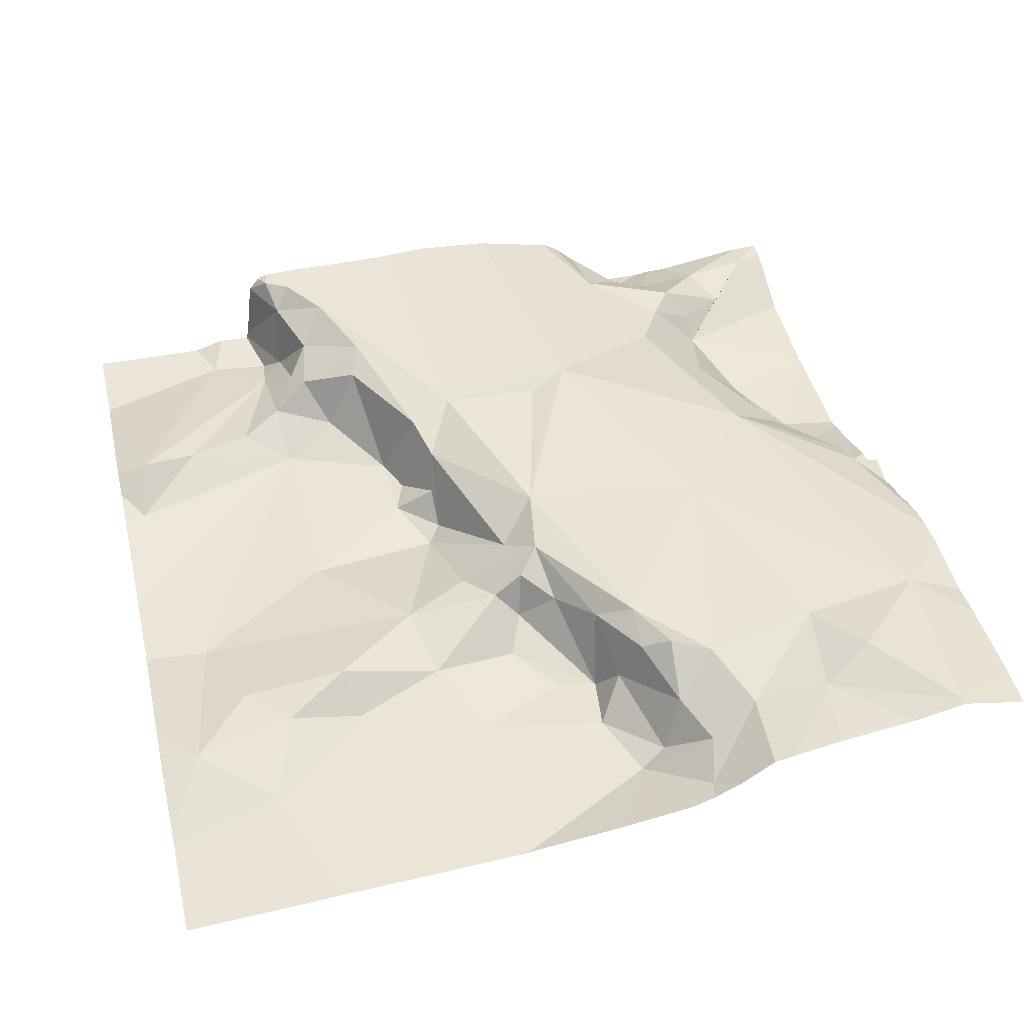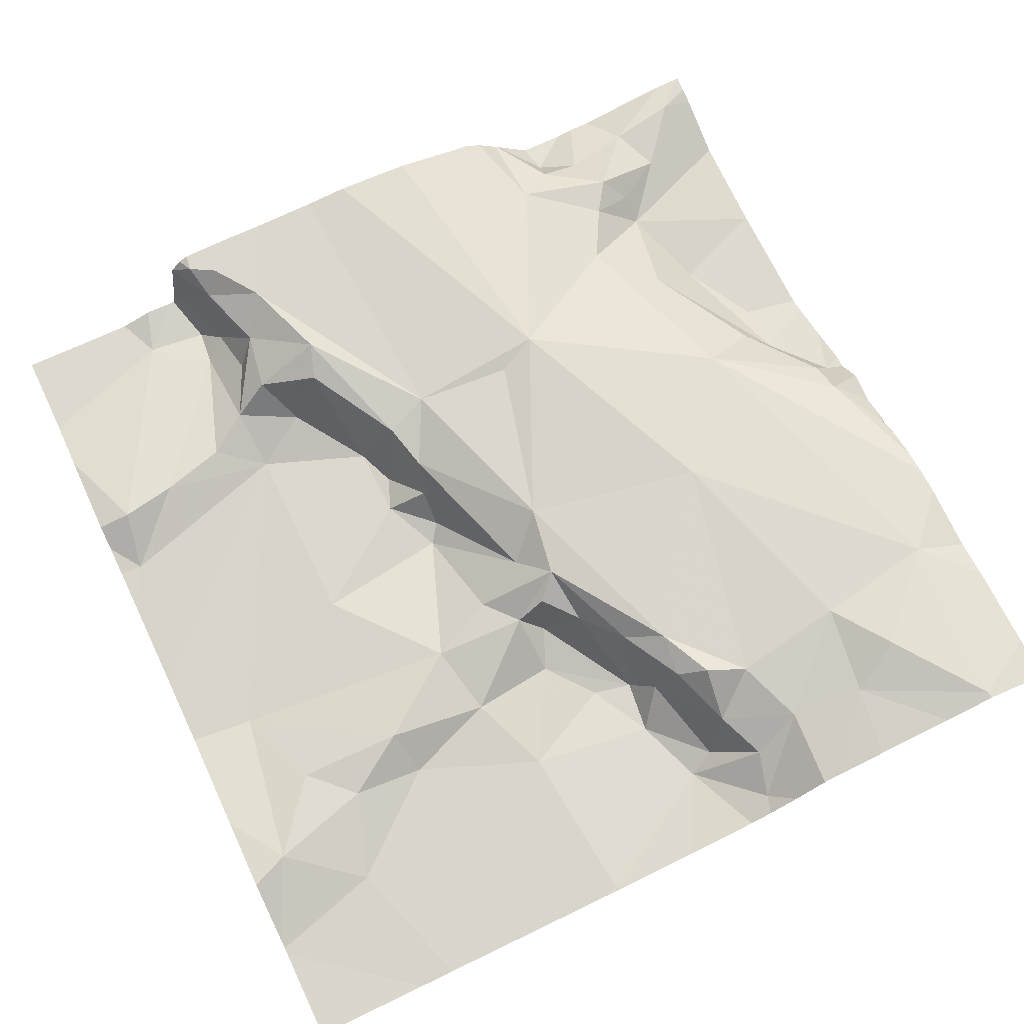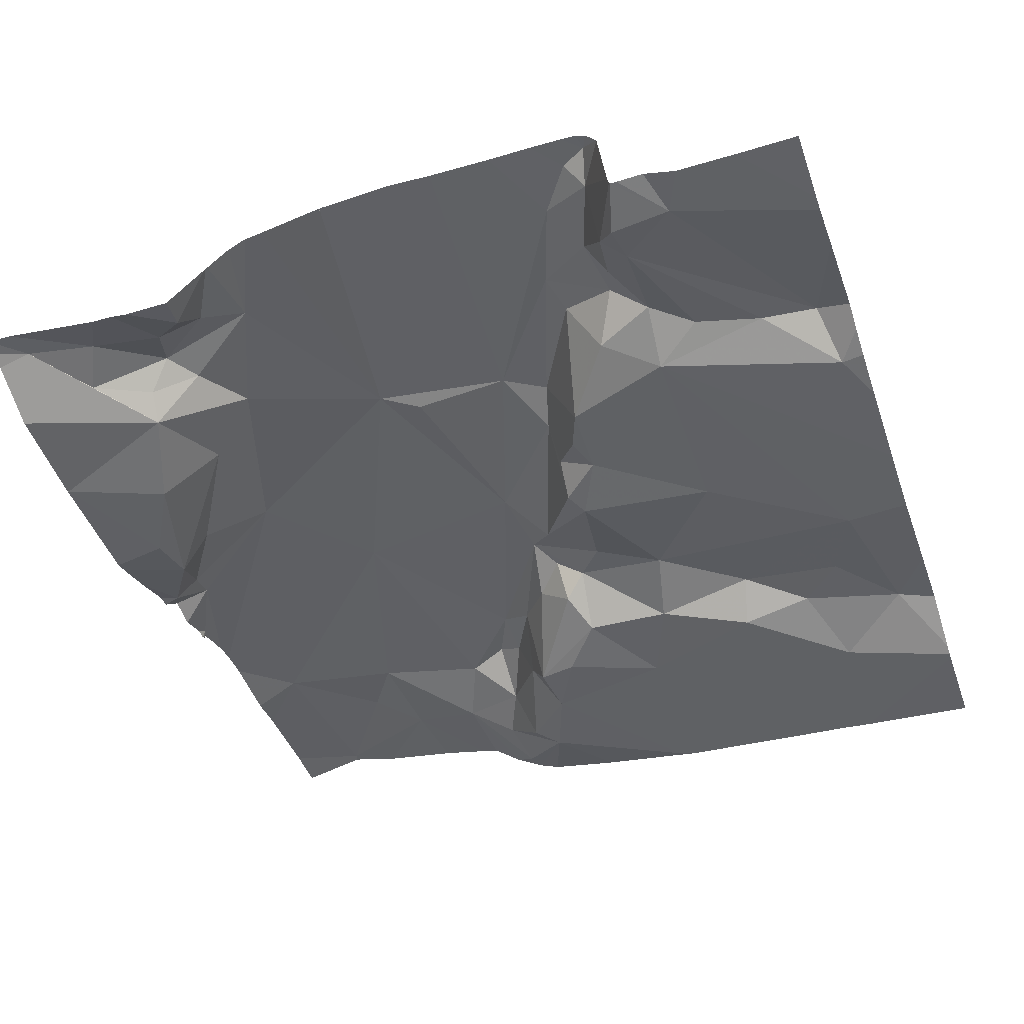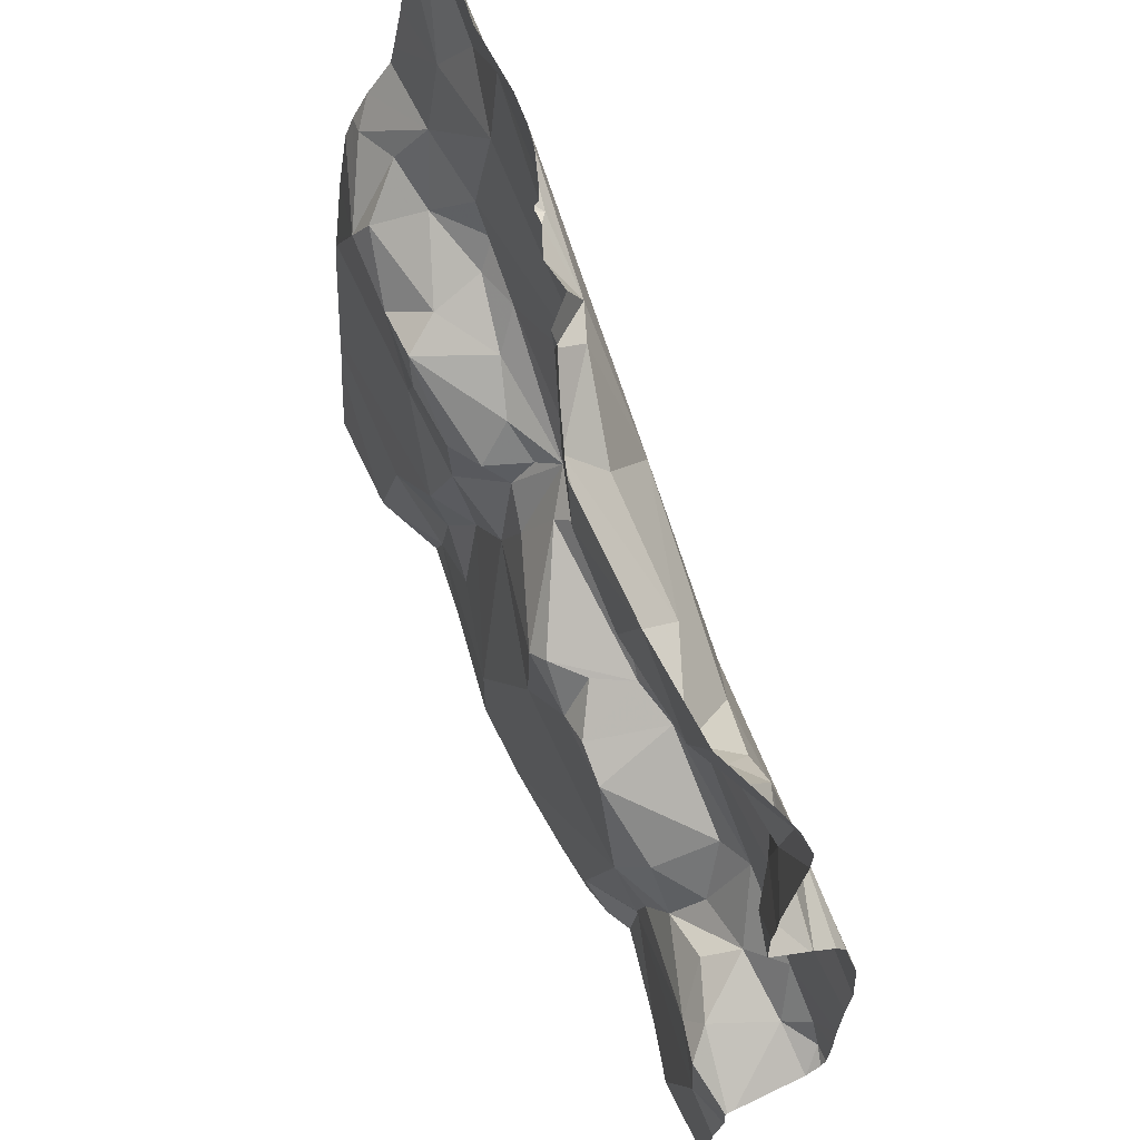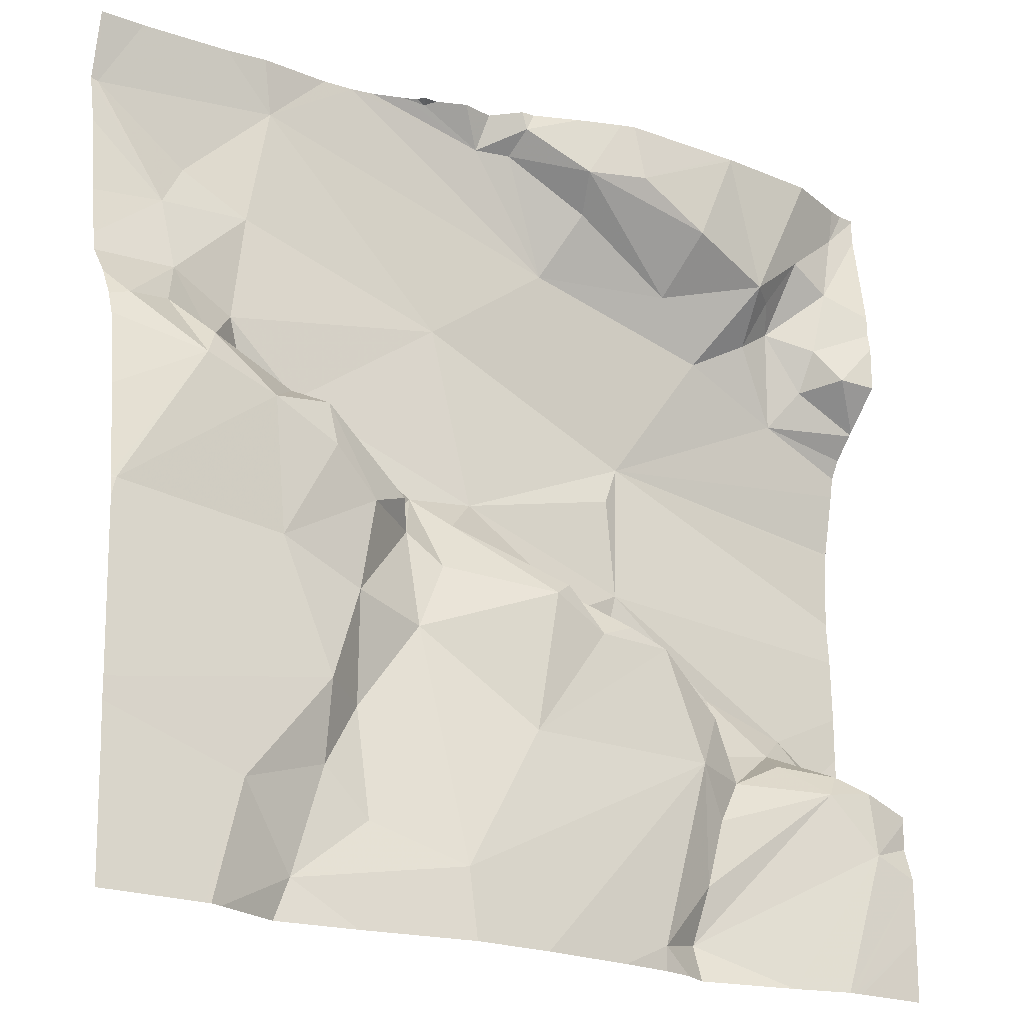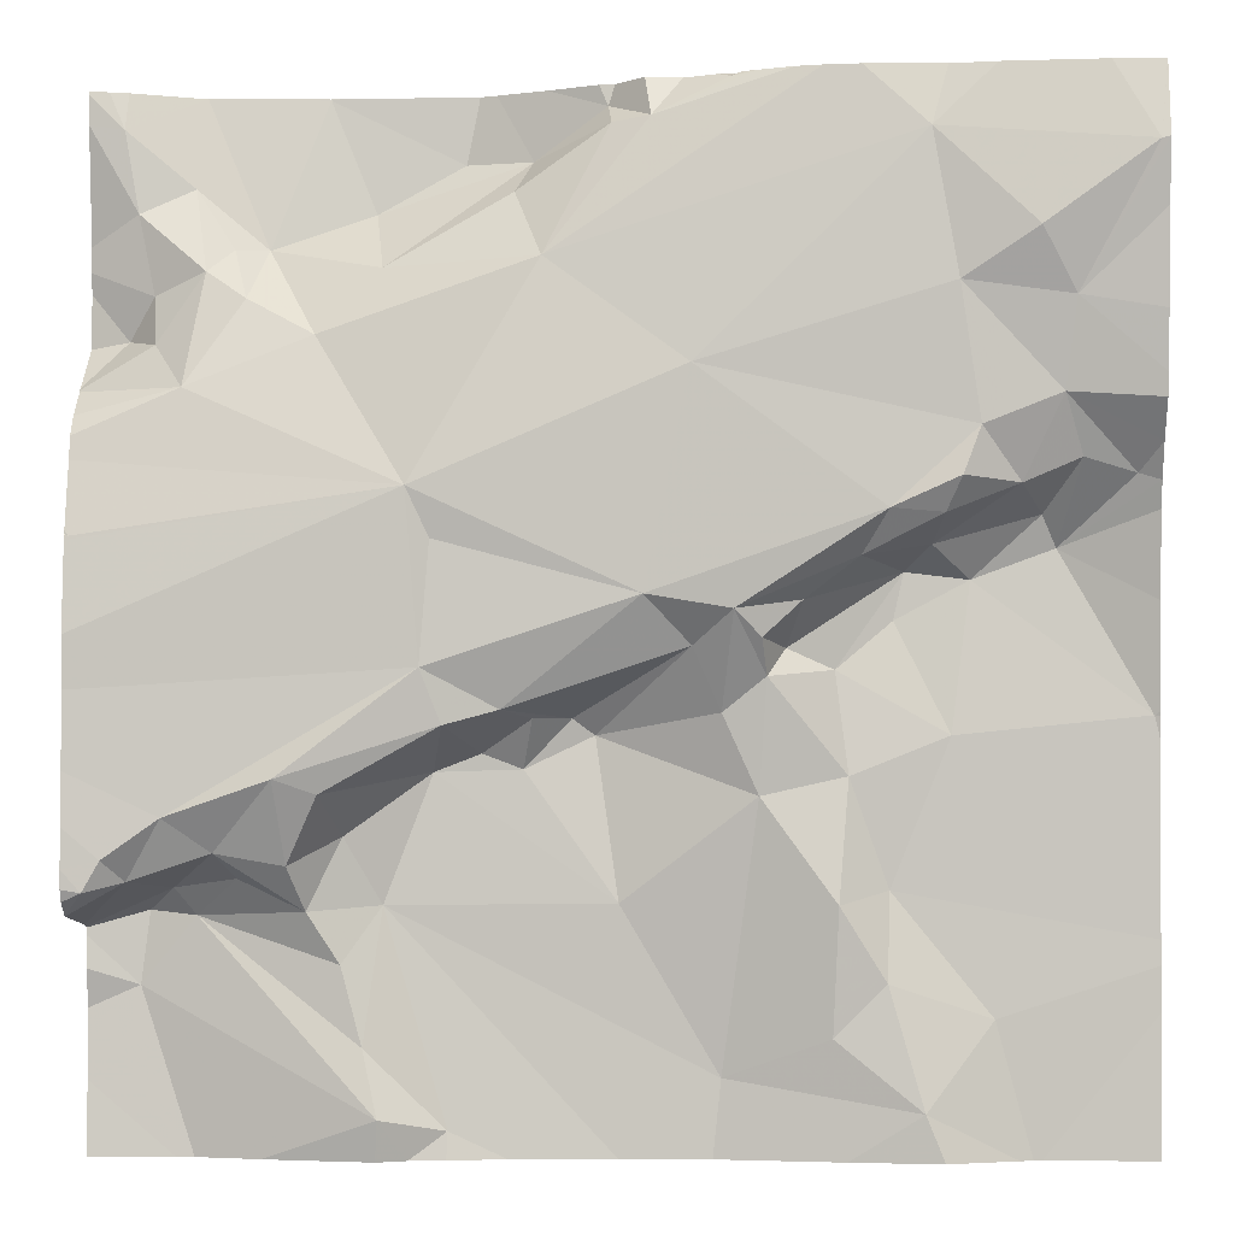
<metadata>
{"format":"obj","ext":"obj","renderer":"f3d","projection":"perspective","resolution":1024,"background":"white","views":[{"elev":45.0,"azim":76.7,"up":"+Z"},{"elev":71.1,"azim":64.6,"up":"+Z"},{"elev":-45.5,"azim":-71.1,"up":"+Z"},{"elev":65.5,"azim":-114.5,"up":"+Y"},{"elev":-21.8,"azim":146.8,"up":"+Y"},{"elev":-3.8,"azim":2.8,"up":"+Y"}]}
</metadata>
<code>
v -140.6 267.6 501.2
v -140.6 267.9 501.2
v -140.6 268 501.3
v -140.6 267.3 501.1
v -141 267.6 501.2
v -140.9 267.7 501.3
v -140.9 267.7 501.2
v -141.2 267.5 501.2
v -141.2 267.5 501.2
v -141.2 267.5 501.2
v -140.6 267.3 501.1
v -141.3 267.3 501.2
v -141.3 267.2 501.2
v -141.5 267.4 501.2
v -140.9 267.4 501.2
v -140.9 267.3 501.2
v -141 267.2 501.1
v -141.1 268.1 501.2
v -141.2 267.9 501.2
v -141.1 268.1 501.2
v -141.4 267.5 501.2
v -141.4 267.4 501.2
v -141.4 267.4 501.2
v -141.5 267.4 501.1
v -140.6 267.5 501.2
v -141.5 267.4 501.2
v -141.1 267.6 501.3
v -141 267.5 501.2
v -140.9 267.5 501.2
v -141.6 267.4 501.3
v -140.8 267.7 501.2
v -140.9 267.7 501.1
v -141.4 267.5 501.3
v -141.5 267.4 501.2
v -141 268.1 501.2
v -141 268.1 501.2
v -141.6 268.1 501.2
v -141.5 267.4 501.2
v -140.8 267.8 501.3
v -141.1 267.8 501.3
v -140.9 267.4 501.2
v -140.9 267.3 501.2
v -140.8 267.7 501.2
v -141.3 267.2 501.2
v -141 268.1 501.2
v -141.1 268.1 501.2
v -141.3 267.5 501.2
v -140.8 268.1 501.3
v -140.9 267.2 501.2
v -141.4 267.3 501.2
v -141.4 267.4 501.2
v -141.3 267.4 501.2
v -141 267.6 501.2
v -141.1 268.1 501.2
v -141.5 268 501.2
v -140.6 268 501.3
v -140.6 267.7 501.2
v -141.6 268.1 501.2
v -140.6 267.5 501.2
v -141.5 267.4 501.2
v -140.6 267.8 501.2
v -140.6 267.8 501.2
v -141.6 267.7 501.3
v -141.1 267.4 501.2
v -140.6 267.5 501.2
v -141.2 268 501.2
v -141.4 268.1 501.1
v -141 267.6 501.2
v -141.1 267.6 501.2
v -141.4 268.1 501.1
v -140.9 267.6 501.2
v -141 267.6 501.2
v -141 267.6 501.2
v -141.3 268 501.1
v -141.3 268 501.1
v -141.4 268.1 501.1
v -141.6 267.9 501.2
v -140.6 267.8 501.2
v -141.3 267.7 501.3
v -141.3 267.6 501.3
v -141.1 267.5 501.2
v -141.5 267.9 501.2
v -141.5 267.8 501.2
v -141.5 267.9 501.2
v -141.5 268 501.2
v -141.4 267.9 501.2
v -141.3 267.7 501.3
v -141.6 267.4 501.3
v -141.5 267.5 501.3
v -141.4 267.9 501.2
v -140.9 267.6 501.1
v -141.5 267.9 501.2
v -141.5 268 501.2
v -141.4 268 501.2
v -141.2 268 501.2
v -140.8 267.9 501.3
v -141.2 267.5 501.2
v -141.3 267.5 501.2
v -141.2 267.5 501.2
v -140.8 267.5 501.2
v -141.5 267.3 501.1
v -140.6 267.8 501.2
v -140.8 267.3 501.1
v -141 267.5 501.2
v -141.3 267.9 501.2
v -140.8 267.7 501.1
v -140.6 267.5 501.2
v -141 267.2 501.1
v -140.9 267.2 501.2
v -140.7 267.7 501.1
v -140.7 267.7 501.2
v -140.7 267.8 501.2
v -140.7 267.8 501.2
v -140.7 268 501.3
v -140.7 267.2 501.1
v -140.8 267.7 501.2
v -141.3 267.2 501.2
v -141.3 267.2 501.2
v -141.2 267.2 501.1
v -141 268.1 501.2
v -140.6 267.2 501.1
v -141 268.1 501.2
v -140.8 268 501.3
v -140.7 267.8 501.2
v -140.7 267.9 501.3
v -140.8 267.7 501.3
v -141.6 267.4 501.2
v -141.6 267.4 501.2
v -141.6 267.4 501.3
v -141.6 267.4 501.3
v -141.6 268 501.2
v -141.6 268.1 501.2
v -141.6 268.1 501.2
v -141.6 267.4 501.2
v -141.6 267.4 501.2
v -141.6 267.7 501.3
v -141.6 267.7 501.3
v -141.6 267.4 501.3
v -141.6 267.8 501.2
v -141.6 267.9 501.2
v -141.6 267.6 501.3
v -141.6 267.6 501.3
v -141.6 267.8 501.2
v -141.6 267.7 501.3
v -141.6 267.7 501.3
v -141.6 267.5 501.3
v -141.6 267.4 501.3
v -141.6 267.8 501.2
v -141.6 267.4 501.2
v -141.6 267.4 501.2
v -141.6 267.3 501.2
v -141.6 267.3 501.1
v -141.6 267.8 501.2
v -141.6 267.8 501.2
v -141 268.1 501.2
v -141.6 267.2 501.1
v -141.6 267.9 501.2
v -141.6 267.9 501.2
v -141.6 267.8 501.2
v -140.6 267.3 501.1
v -141.3 267.2 501.2
v -141.4 267.2 501.2
v -141.5 267.2 501.1
v -141.1 267.2 501.1
v -140.8 267.2 501.2
v -140.8 267.2 501.1
v -140.7 267.2 501.1
v -140.8 267.2 501.1
v -141.5 267.2 501.1
v -141.5 267.2 501.1
v -141.6 267.2 501.1
v -141.5 268.1 501.1
v -141.6 268.1 501.2
v -141.4 268.1 501.1
v -141.2 268.1 501.2
v -141.2 268.1 501.1
v -141.2 268.1 501.1
v -140.9 268.1 501.2
v -141 268.1 501.2
v -140.9 268.1 501.3
v -141.1 268.1 501.2
v -141.1 268.1 501.2
v -141.1 268.1 501.2
v -141.4 268.1 501.1
v -140.6 268.1 501.3
v -140.6 268.1 501.3
v -140.7 268.1 501.3
v -140.8 268.1 501.3
v -140.8 268.1 501.2
v -141.6 268.1 501.2
v -141.6 268.1 501.2
f 6 5 7
f 9 8 10
f 13 12 14
f 16 15 17
f 19 18 20
f 22 21 23
f 24 26 127
f 5 6 27
f 28 15 29
f 177 74 176
f 32 31 7
f 23 33 34
f 14 38 26
f 6 39 40
f 41 15 42
f 6 7 43
f 31 43 7
f 33 21 47
f 19 40 48
f 109 17 108
f 51 50 52
f 7 5 53
f 54 20 18
f 51 52 22
f 176 95 175
f 175 54 182
f 64 17 28
f 16 42 15
f 41 29 15
f 51 38 14
f 34 38 51
f 19 20 66
f 5 68 53
f 5 27 69
f 26 34 60
f 174 76 67
f 72 71 73
f 117 13 161
f 52 50 12
f 75 74 76
f 21 33 23
f 170 156 171
f 79 63 137
f 80 79 141
f 49 16 17
f 64 28 81
f 29 71 72
f 18 35 45
f 83 82 84
f 58 55 85
f 82 85 55
f 86 83 79
f 63 79 143
f 27 10 69
f 40 19 79
f 173 58 172
f 79 87 27
f 88 89 146
f 82 83 90
f 17 15 28
f 27 40 79
f 73 71 32
f 91 32 71
f 77 84 92
f 47 10 80
f 169 152 156
f 143 83 148
f 82 90 93
f 86 90 83
f 94 85 93
f 68 73 53
f 82 93 85
f 58 94 172
f 79 19 86
f 95 54 175
f 74 95 176
f 18 19 178
f 20 95 66
f 178 48 180
f 155 18 179
f 96 48 40
f 68 72 73
f 14 50 51
f 40 27 6
f 10 8 97
f 39 96 40
f 33 80 89
f 98 22 52
f 9 10 47
f 130 88 147
f 97 8 99
f 41 100 29
f 127 60 135
f 134 30 149
f 88 30 60
f 172 94 76
f 47 80 33
f 97 69 10
f 14 24 101
f 34 89 60
f 80 87 79
f 89 80 142
f 81 99 64
f 89 34 33
f 87 80 27
f 12 50 14
f 21 22 98
f 98 9 47
f 21 98 47
f 69 97 81
f 81 97 99
f 168 103 166
f 29 100 71
f 98 52 64
f 98 64 99
f 98 99 9
f 51 23 34
f 38 34 26
f 51 22 23
f 88 60 89
f 24 14 26
f 162 101 163
f 44 52 12
f 52 44 119
f 153 84 154
f 84 77 139
f 167 4 103
f 49 42 16
f 49 103 42
f 14 101 13
f 163 152 169
f 101 24 128
f 108 52 164
f 64 52 17
f 12 13 44
f 27 80 10
f 29 72 28
f 9 99 8
f 104 69 81
f 72 104 28
f 81 28 104
f 104 5 69
f 68 5 72
f 104 72 5
f 53 73 32
f 7 53 32
f 66 95 105
f 105 19 66
f 32 106 31
f 32 91 106
f 19 105 86
f 95 74 75
f 94 93 90
f 70 74 177
f 54 18 181
f 20 54 95
f 58 85 94
f 172 76 184
f 132 58 133
f 157 92 158
f 82 92 84
f 86 105 94
f 75 94 105
f 94 90 86
f 122 35 36
f 82 55 92
f 92 55 131
f 105 95 75
f 100 91 71
f 166 49 165
f 94 75 76
f 41 107 100
f 91 100 106
f 111 110 112
f 113 112 110
f 114 56 185
f 31 116 43
f 111 116 31
f 165 49 109
f 67 76 70
f 70 76 74
f 48 123 114
f 96 124 125
f 164 52 119
f 48 114 187
f 31 106 111
f 39 126 116
f 123 125 114
f 124 113 102
f 6 43 126
f 123 48 96
f 39 124 96
f 126 43 116
f 163 101 152
f 125 124 78
f 56 125 3
f 123 96 125
f 103 41 42
f 59 41 11
f 110 107 65
f 106 100 107
f 62 110 57
f 167 103 168
f 11 103 160
f 103 49 166
f 110 106 107
f 126 39 6
f 106 110 111
f 162 13 101
f 124 39 116
f 112 124 116
f 124 112 113
f 112 116 111
f 46 18 45
f 127 26 60
f 128 24 127
f 45 35 122
f 129 30 130
f 160 103 4
f 161 13 162
f 130 30 88
f 131 55 132
f 155 35 18
f 132 55 58
f 133 58 37
f 57 110 1
f 117 44 13
f 134 60 30
f 135 60 134
f 1 110 65
f 11 41 103
f 136 63 145
f 137 63 136
f 121 4 115
f 138 30 129
f 108 17 52
f 139 77 140
f 61 125 78
f 37 58 173
f 140 77 157
f 141 79 137
f 3 125 2
f 142 80 141
f 2 125 61
f 143 79 83
f 144 63 143
f 109 49 17
f 145 63 144
f 78 124 102
f 59 107 41
f 146 89 142
f 147 88 146
f 118 44 117
f 25 107 59
f 148 83 159
f 120 35 155
f 149 30 138
f 150 101 128
f 151 101 150
f 65 107 25
f 152 101 151
f 62 113 110
f 153 83 84
f 119 44 118
f 115 4 167
f 154 84 139
f 102 113 62
f 169 156 170
f 157 77 92
f 56 114 125
f 36 35 120
f 158 92 131
f 159 83 153
f 178 19 48
f 179 18 178
f 180 48 189
f 181 18 46
f 182 54 183
f 183 54 181
f 184 76 174
f 186 114 185
f 187 114 186
f 188 48 187
f 189 48 188
f 190 133 37
f 191 133 190

</code>
